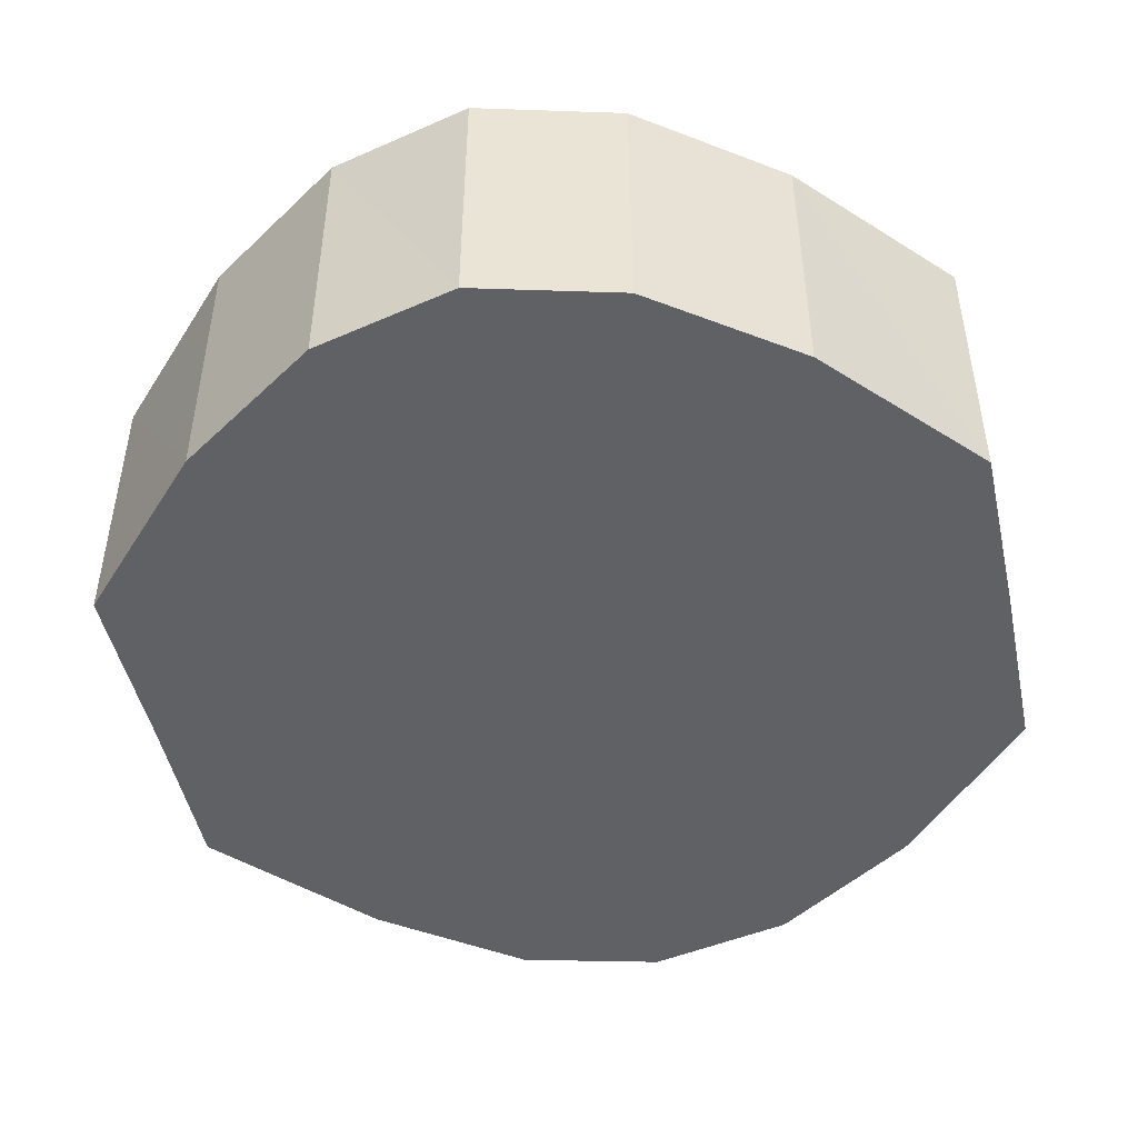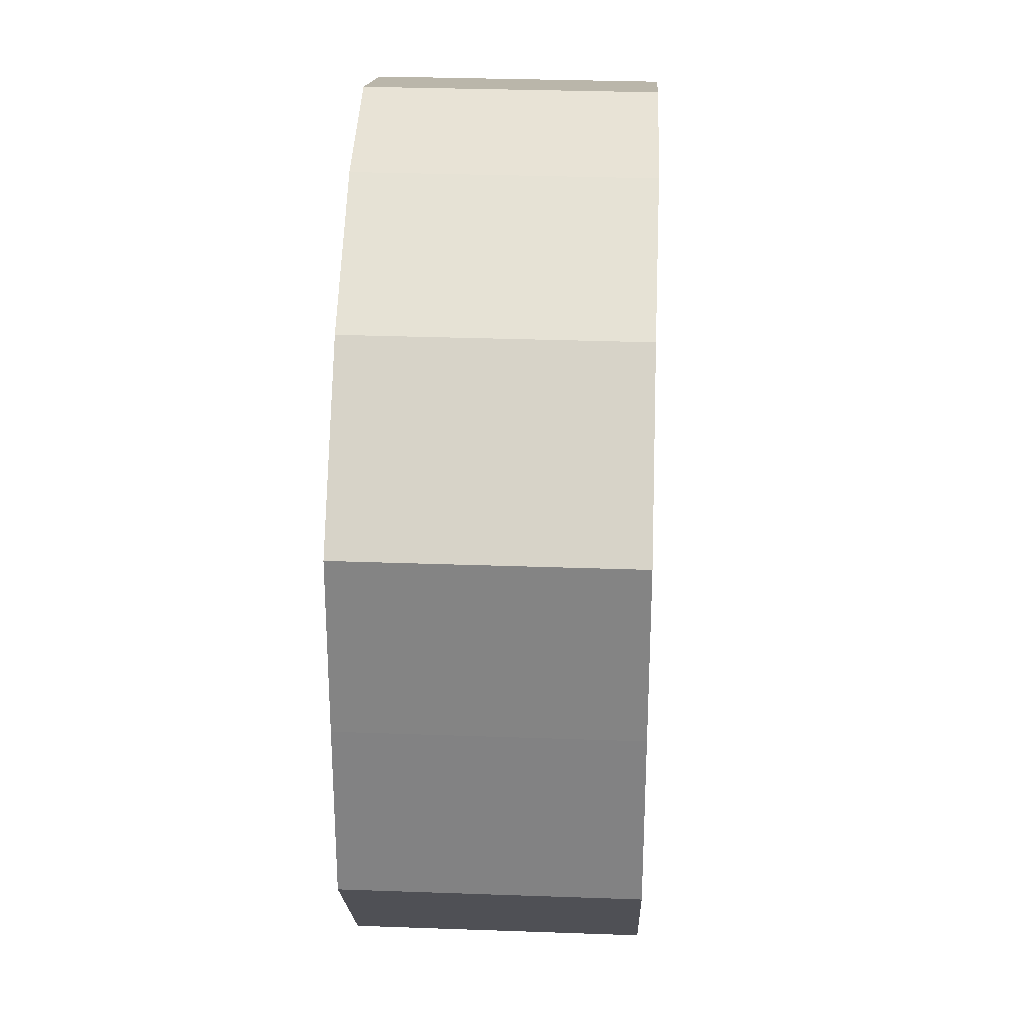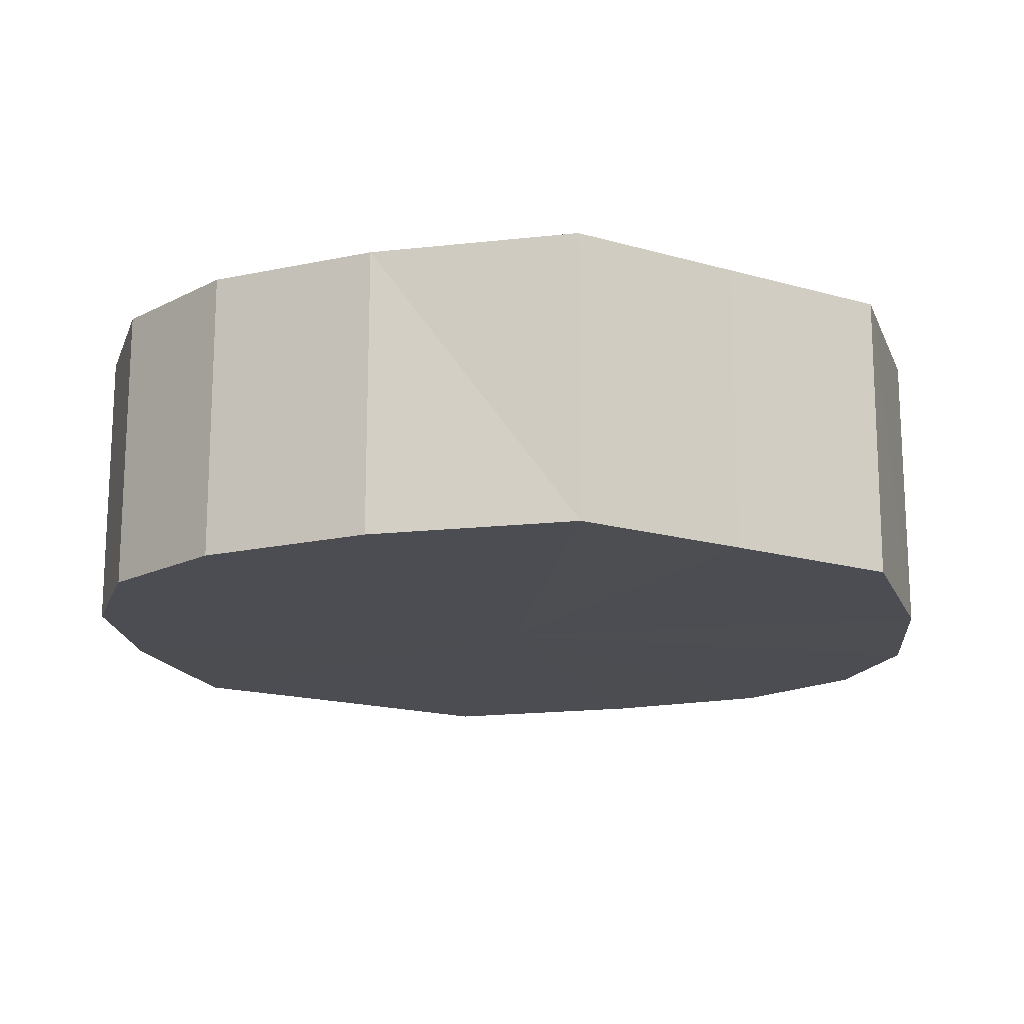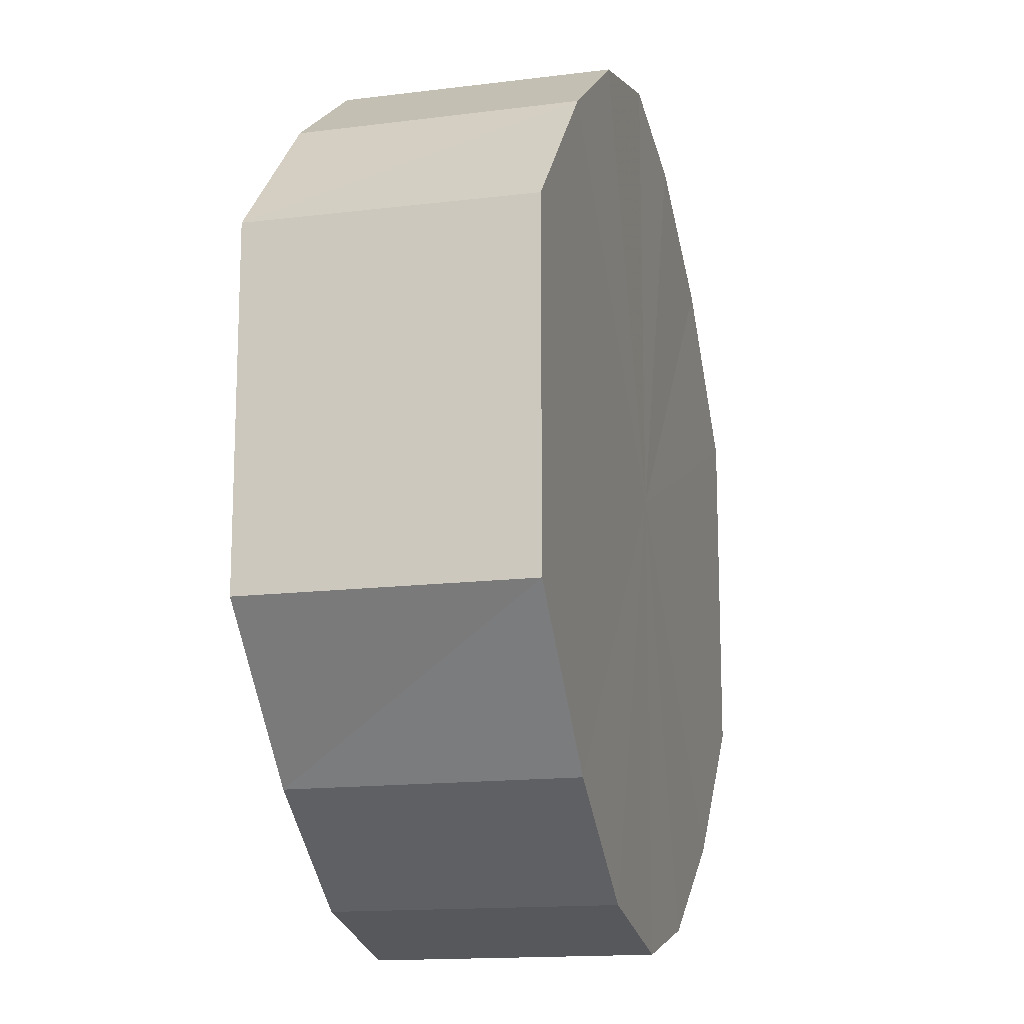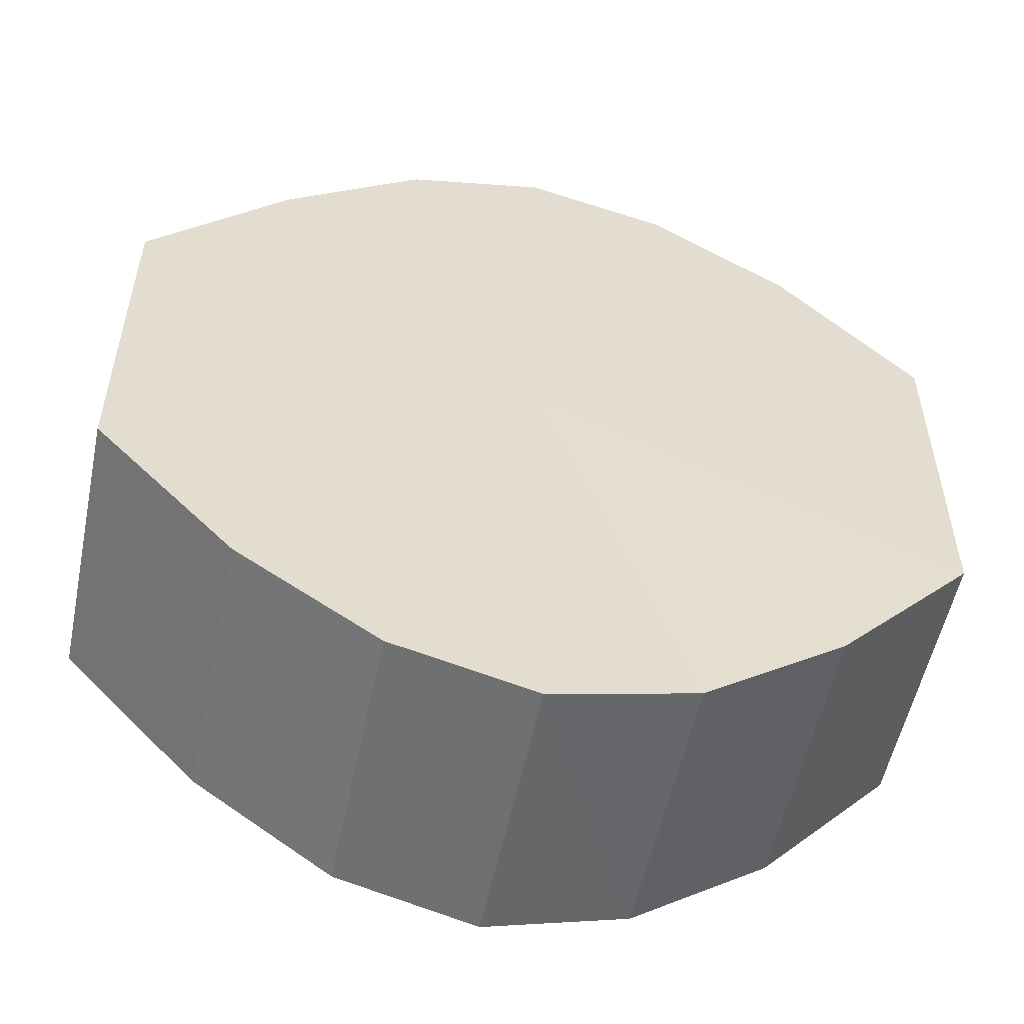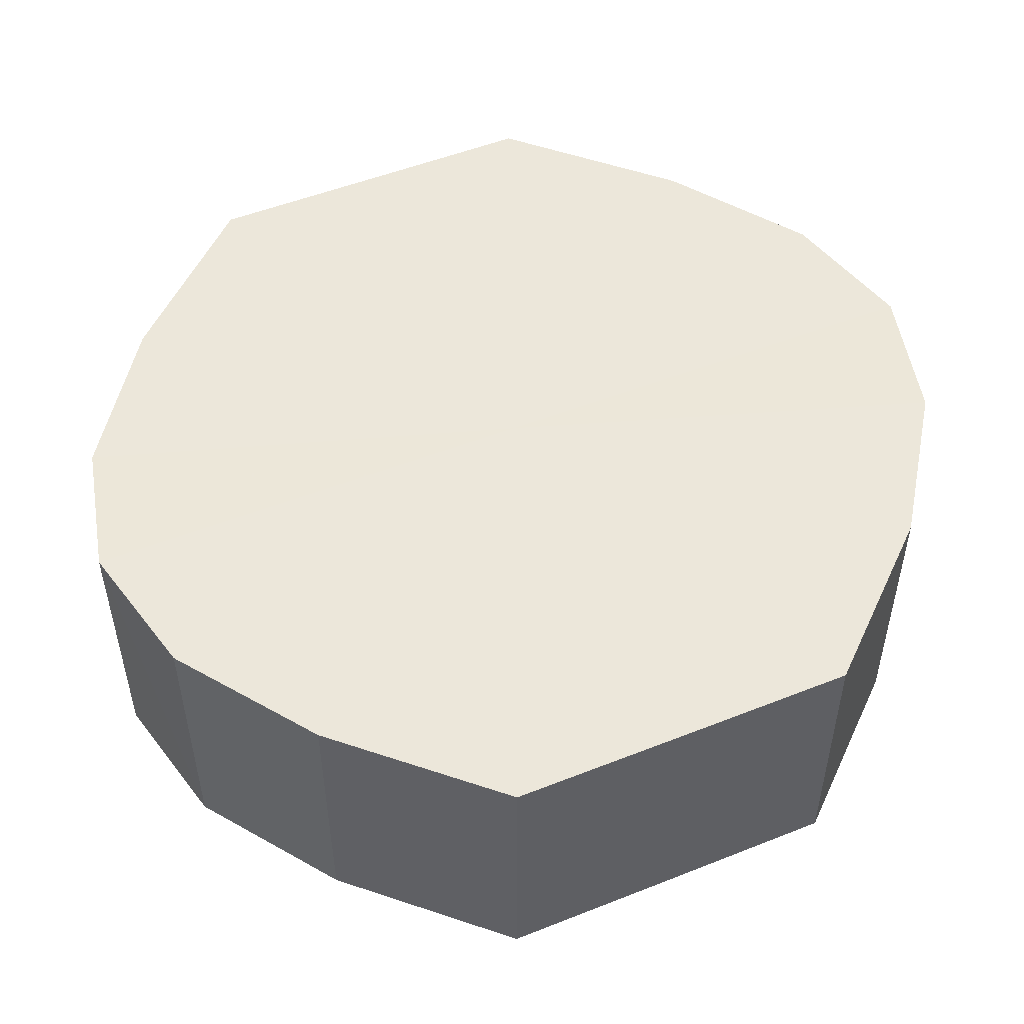
<metadata>
{"format":"obj","ext":"obj","renderer":"f3d","projection":"perspective","resolution":1024,"background":"white","views":[{"elev":-47.7,"azim":-168.0,"up":"+Y"},{"elev":28.3,"azim":-87.2,"up":"+Z"},{"elev":-16.4,"azim":-120.2,"up":"+Y"},{"elev":-14.9,"azim":105.3,"up":"+Z"},{"elev":-54.3,"azim":168.5,"up":"+Z"},{"elev":51.6,"azim":-113.1,"up":"+Y"}]}
</metadata>
<code>
o 13717
v 2209 1876 14.99
v 2209 1876 15
v 2209 1876 14.99
v 2209 1876 15.01
v 2209 1876 15
v 2209 1876 14.98
v 2209 1876 14.98
v 2209 1876 15.02
v 2209 1876 15.01
v 2209 1876 14.97
v 2209 1876 14.97
v 2209 1876 15.02
v 2209 1876 15.02
v 2209 1876 14.96
v 2209 1876 14.96
v 2209 1876 15.02
v 2209 1876 15.02
v 2209 1876 14.96
v 2209 1876 14.96
v 2209 1876 15.01
v 2209 1876 15.02
v 2209 1876 14.96
v 2209 1876 14.96
v 2209 1876 15
v 2209 1876 15.01
v 2209 1876 14.97
v 2209 1876 14.97
v 2209 1876 14.99
v 2209 1876 15
v 2209 1876 14.98
v 2209 1876 14.98
v 2209 1876 14.99
v 2209 1876 14.99
v 2209 1876 15
v 2209 1876 15
v 2209 1876 15.01
v 2209 1876 15.01
v 2209 1876 14.98
v 2209 1876 14.99
v 2209 1876 14.97
v 2209 1876 14.98
v 2209 1876 15.02
v 2209 1876 15.02
v 2209 1876 14.96
v 2209 1876 14.97
v 2209 1876 14.96
v 2209 1876 14.96
v 2209 1876 15.02
v 2209 1876 15.02
v 2209 1876 14.96
v 2209 1876 14.96
v 2209 1876 14.97
v 2209 1876 14.96
v 2209 1876 15.02
v 2209 1876 15.02
v 2209 1876 14.98
v 2209 1876 14.97
v 2209 1876 14.99
v 2209 1876 14.98
v 2209 1876 15.01
v 2209 1876 15.01
v 2209 1876 15
v 2209 1876 14.99
v 2209 1876 15
v 2209 1876 14.99
v 2209 1876 15
v 2209 1876 14.99
v 2209 1876 15.01
v 2209 1876 14.98
v 2209 1876 15.02
v 2209 1876 14.97
v 2209 1876 15.02
v 2209 1876 14.96
v 2209 1876 15.02
v 2209 1876 14.96
v 2209 1876 15.01
v 2209 1876 14.96
v 2209 1876 15
v 2209 1876 14.97
v 2209 1876 14.99
v 2209 1876 14.98
v 2209 1876 14.99
v 2209 1876 14.99
v 2209 1876 15
v 2209 1876 14.98
v 2209 1876 15.01
v 2209 1876 14.97
v 2209 1876 15.02
v 2209 1876 14.96
v 2209 1876 15.02
v 2209 1876 14.96
v 2209 1876 15.02
v 2209 1876 14.96
v 2209 1876 15.01
v 2209 1876 14.97
v 2209 1876 15
v 2209 1876 14.98
v 2209 1876 14.99
f 1 2 3
f 2 4 5
f 6 1 7
f 4 8 9
f 10 6 11
f 8 12 13
f 14 10 15
f 12 16 17
f 18 14 19
f 16 20 21
f 22 18 23
f 20 24 25
f 26 22 27
f 24 28 29
f 30 26 31
f 28 30 32
f 33 34 35
f 35 36 37
f 38 39 33
f 40 41 38
f 37 42 43
f 44 45 40
f 46 47 44
f 43 48 49
f 50 51 46
f 52 53 50
f 49 54 55
f 56 57 52
f 58 59 56
f 55 60 61
f 62 63 58
f 61 64 62
f 65 66 67
f 65 68 66
f 65 67 69
f 65 70 68
f 65 69 71
f 65 72 70
f 65 71 73
f 65 74 72
f 65 73 75
f 65 76 74
f 65 75 77
f 65 78 76
f 65 77 79
f 65 80 78
f 65 79 81
f 65 81 80
f 82 83 84
f 82 85 83
f 82 84 86
f 82 87 85
f 82 86 88
f 82 89 87
f 82 88 90
f 82 91 89
f 82 90 92
f 82 93 91
f 82 92 94
f 82 95 93
f 82 94 96
f 82 97 95
f 82 96 98
f 82 98 97

</code>
